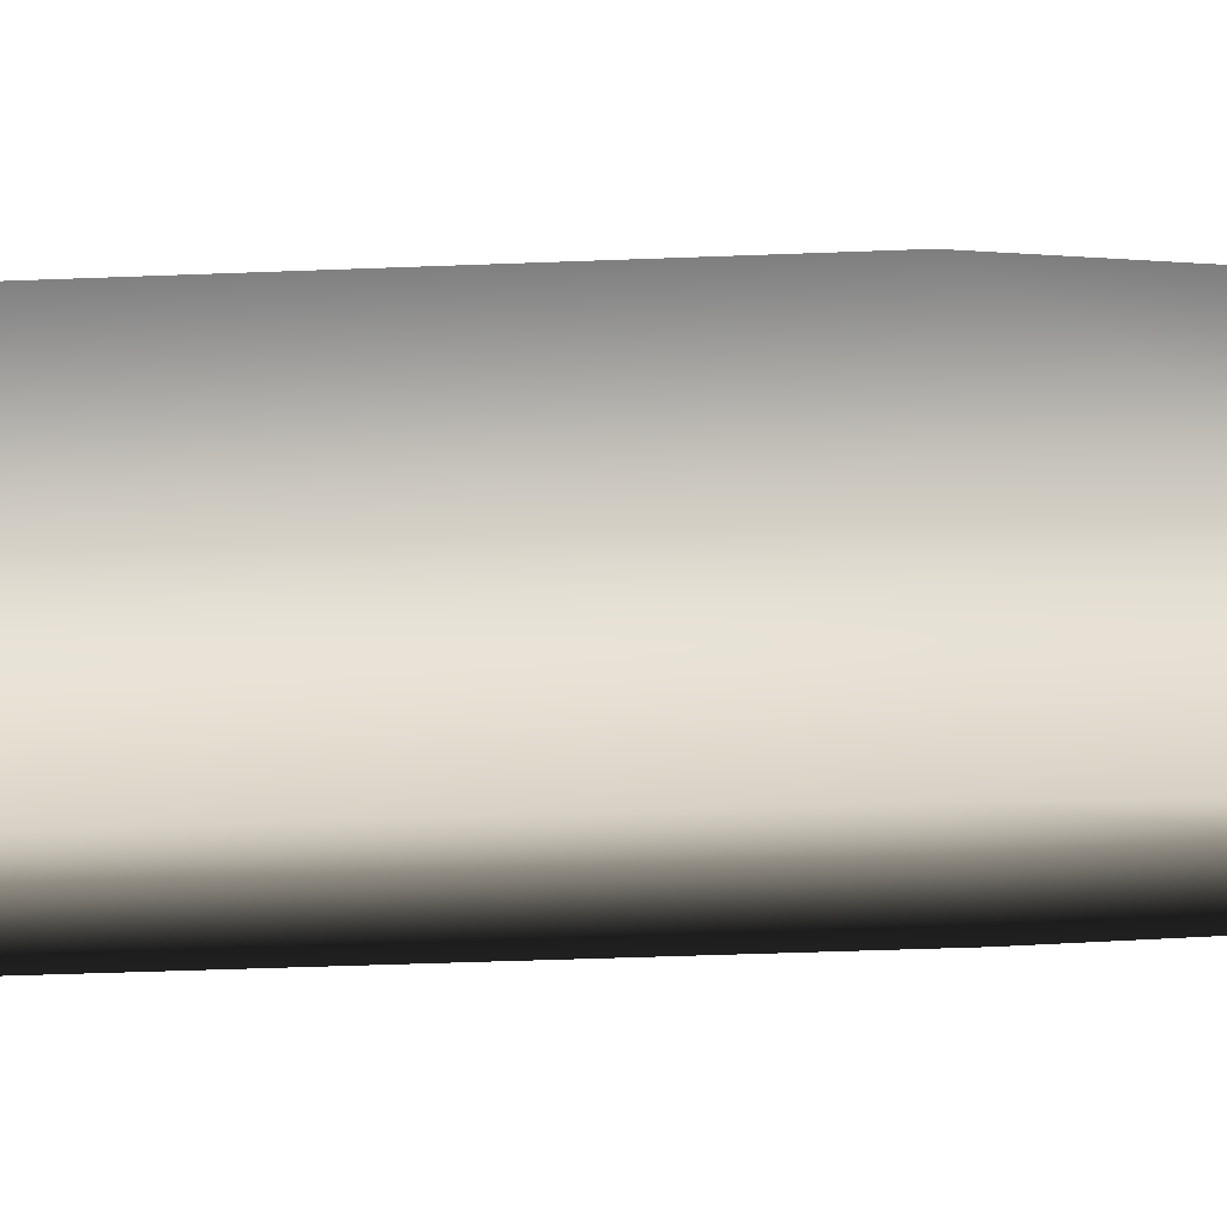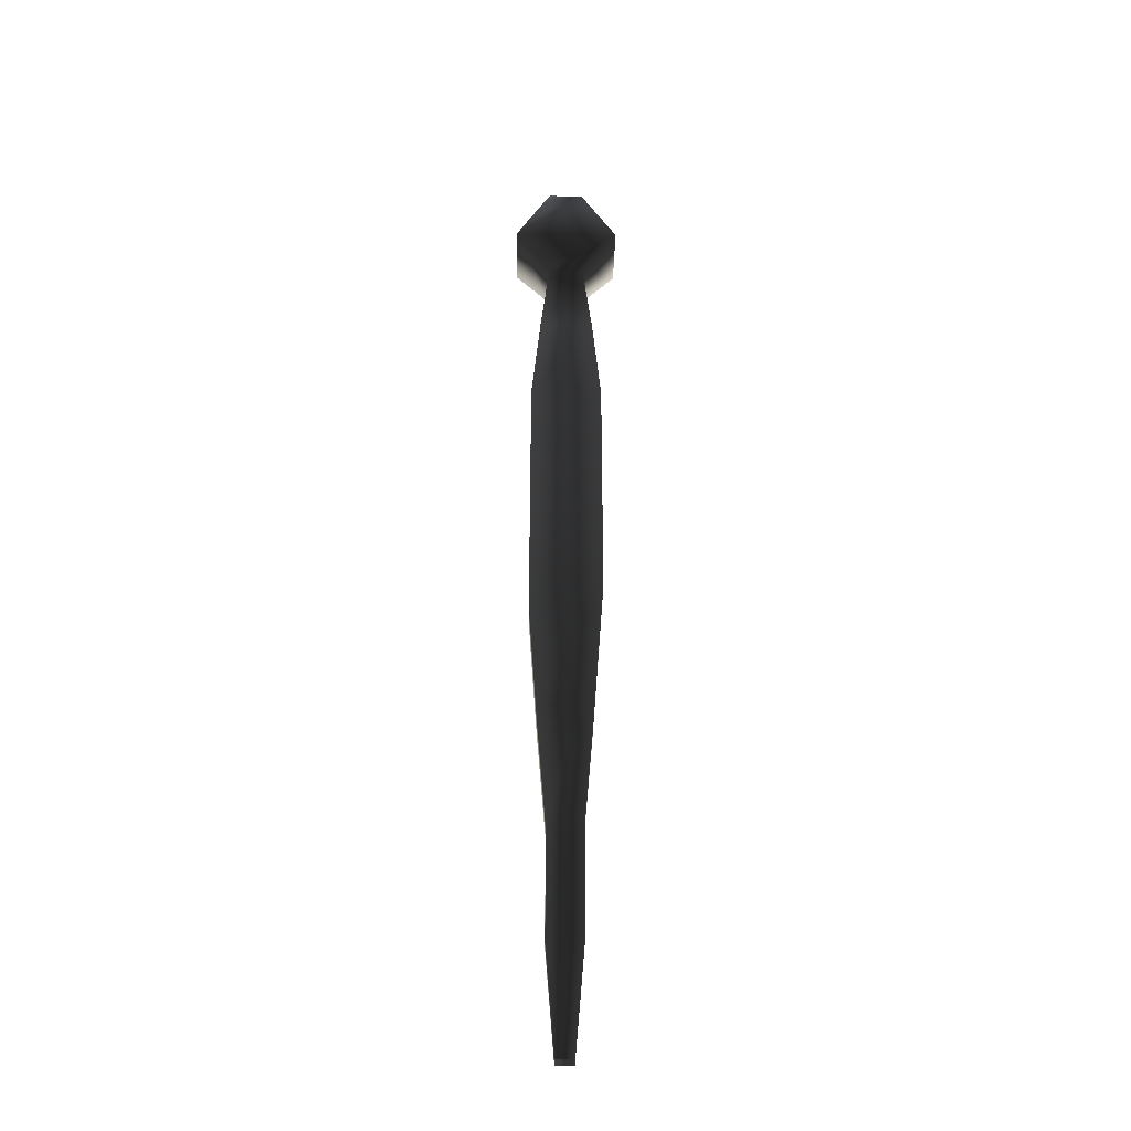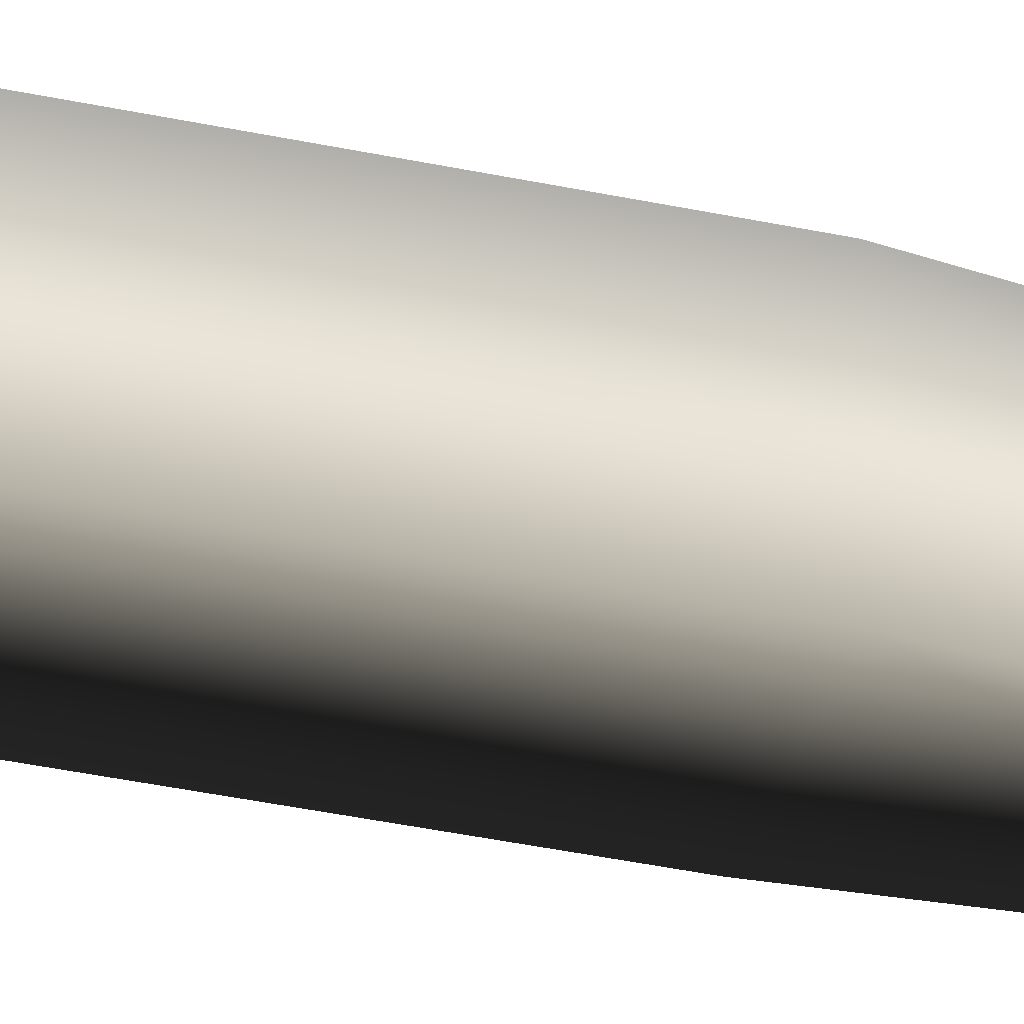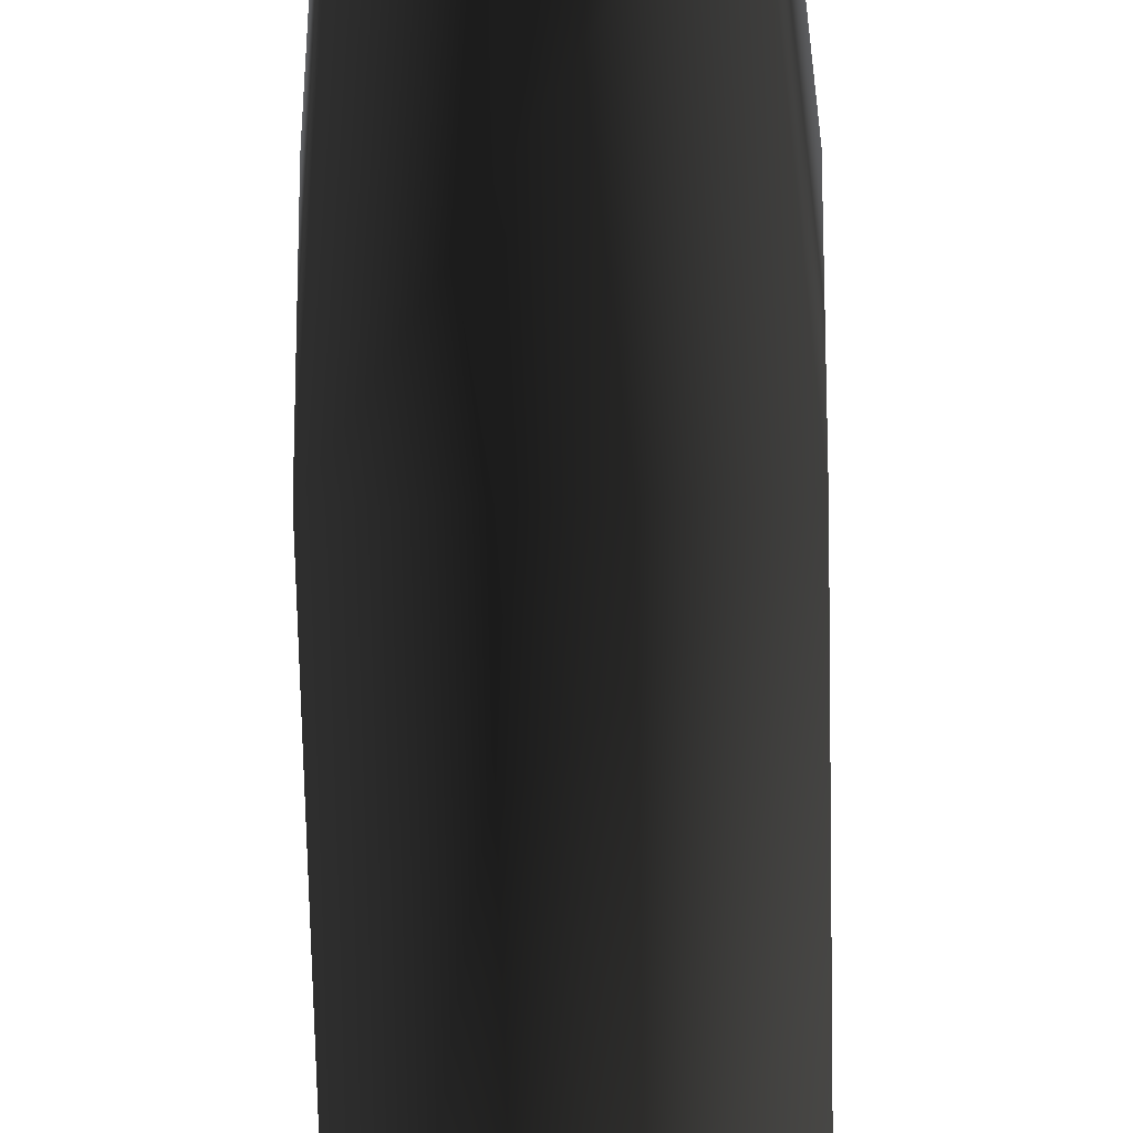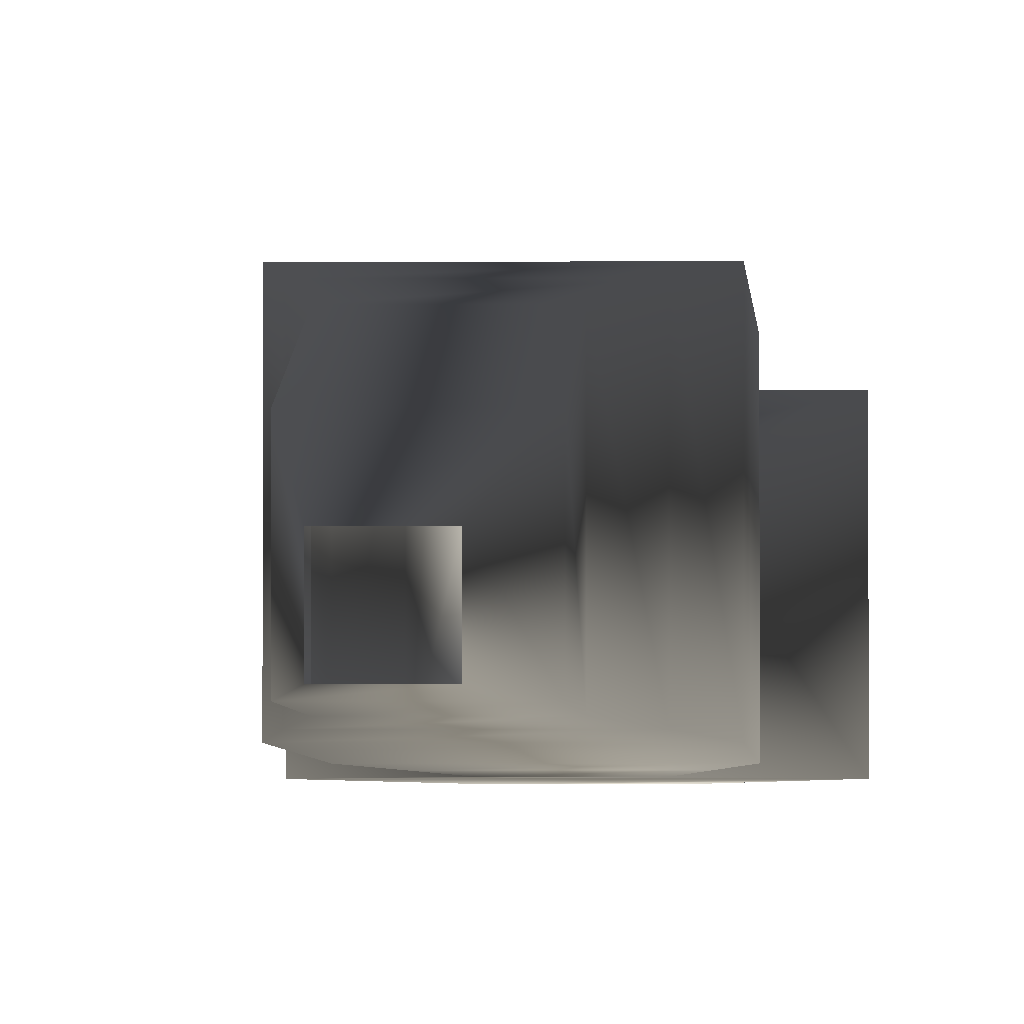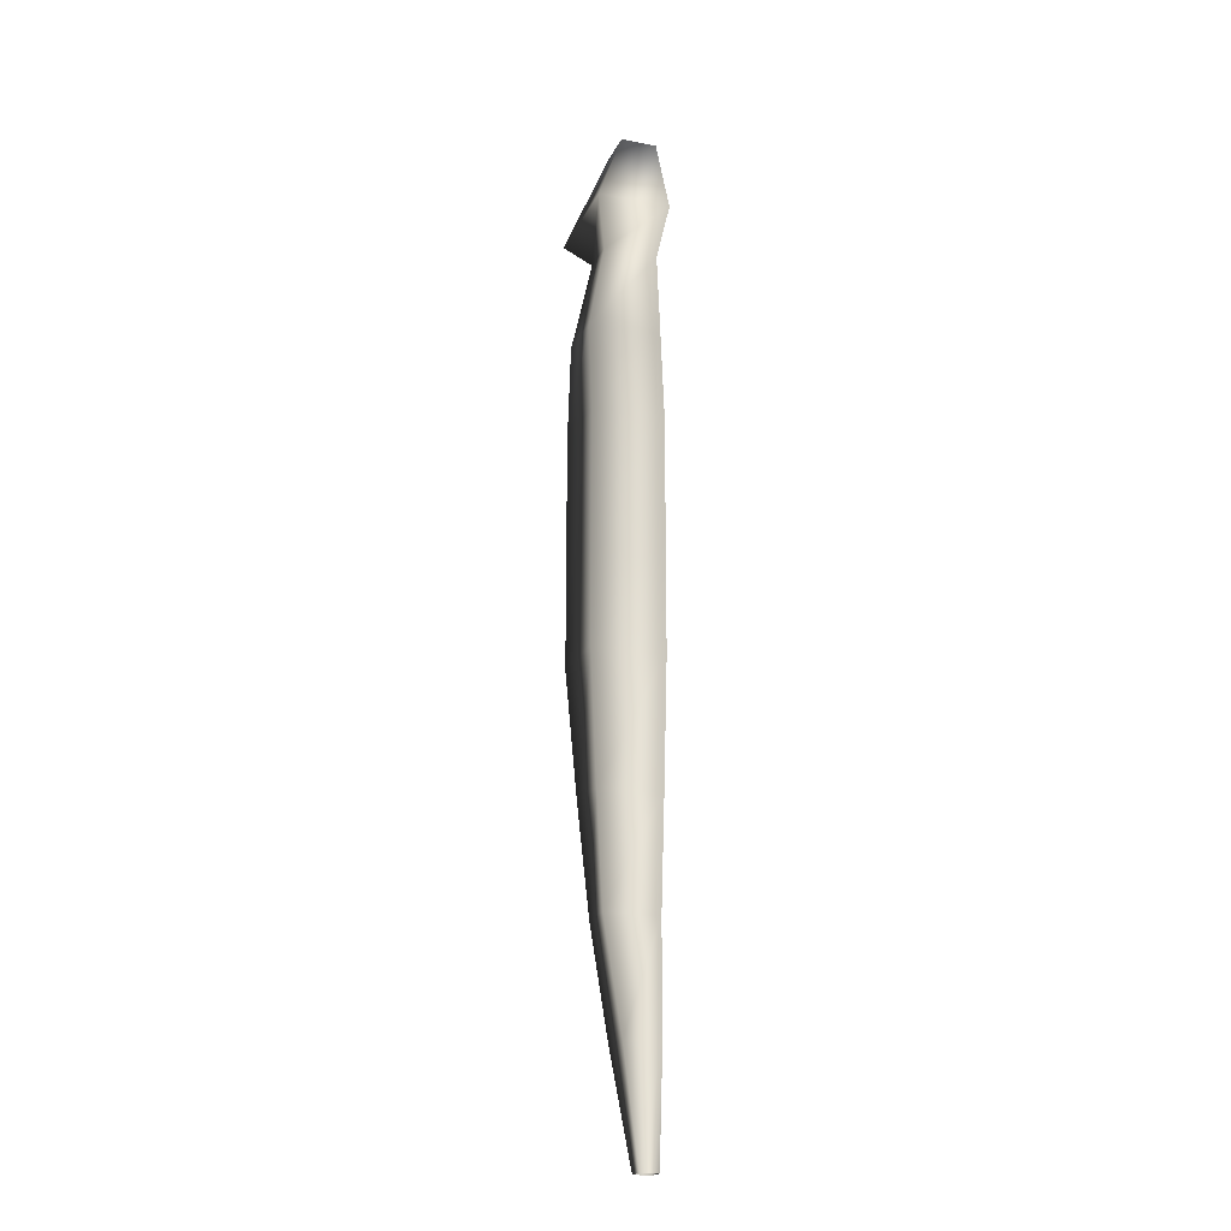
<metadata>
{"format":"obj","ext":"obj","renderer":"f3d","projection":"perspective","resolution":1024,"background":"white","views":[{"elev":-16.0,"azim":96.6,"up":"+Y"},{"elev":-32.4,"azim":178.8,"up":"+Z"},{"elev":-34.1,"azim":73.3,"up":"+Y"},{"elev":-47.2,"azim":-179.0,"up":"+Y"},{"elev":-1.9,"azim":-178.3,"up":"+Y"},{"elev":-20.2,"azim":-109.5,"up":"+Z"}]}
</metadata>
<code>
o 3002
v -6 0 60
v 6 0 60
v 4 0 80
v -4 0 80
v -6 16 60
v -8 16 40
v -8 0 40
v 8 0 40
v 6 16 60
v 4 12 80
v 12 16 88
v 12 0 88
v -12 0 88
v -4 12 80
v 8 16 40
v 8 16 8
v -8 16 8
v -8 0 8
v 8 0 8
v -12 16 88
v -4 8 108
v 4 8 108
v 4 0 108
v -4 0 108
v 8 0 -12
v 8 16 -12
v -8 16 -12
v -8 0 -12
v -6 0 -40
v 6 0 -40
v 6 14 -40
v -6 14 -40
v -4 12 -64
v -4 0 -64
v 4 0 -64
v 4 12 -64
v 4 8 -88
v -4 8 -88
v -4 0 -88
v 4 0 -88
v 2 0 -112
v 2 4 -112
v -2 4 -112
v -2 0 -112
f 1 2 3
f 1 3 4
f 1 4 5
f 1 5 6
f 1 6 7
f 1 7 2
f 2 7 8
f 2 8 9
f 2 9 10
f 2 10 3
f 3 10 11
f 3 11 12
f 3 12 4
f 4 12 13
f 4 13 14
f 4 14 5
f 5 14 9
f 5 9 15
f 5 15 6
f 6 15 16
f 6 16 17
f 6 17 7
f 7 17 18
f 7 18 8
f 8 18 19
f 8 19 15
f 8 15 9
f 9 14 10
f 10 14 20
f 10 20 11
f 11 20 21
f 11 21 22
f 11 22 12
f 12 22 23
f 12 23 13
f 13 23 24
f 13 24 20
f 13 20 14
f 19 16 15
f 16 19 25
f 16 25 26
f 16 26 17
f 17 26 27
f 17 27 18
f 18 27 28
f 18 28 19
f 19 28 25
f 25 28 29
f 25 29 30
f 25 30 26
f 26 30 31
f 26 31 27
f 27 31 32
f 27 32 28
f 28 32 29
f 29 32 33
f 29 33 34
f 29 34 30
f 30 34 35
f 30 35 31
f 31 35 36
f 31 36 32
f 32 36 33
f 33 36 37
f 33 37 38
f 33 38 34
f 34 38 39
f 34 39 35
f 35 39 40
f 35 40 36
f 36 40 37
f 37 40 41
f 37 41 42
f 37 42 38
f 38 42 43
f 38 43 39
f 39 43 44
f 39 44 40
f 40 44 41
f 24 21 20
f 21 24 22
f 22 24 23

</code>
